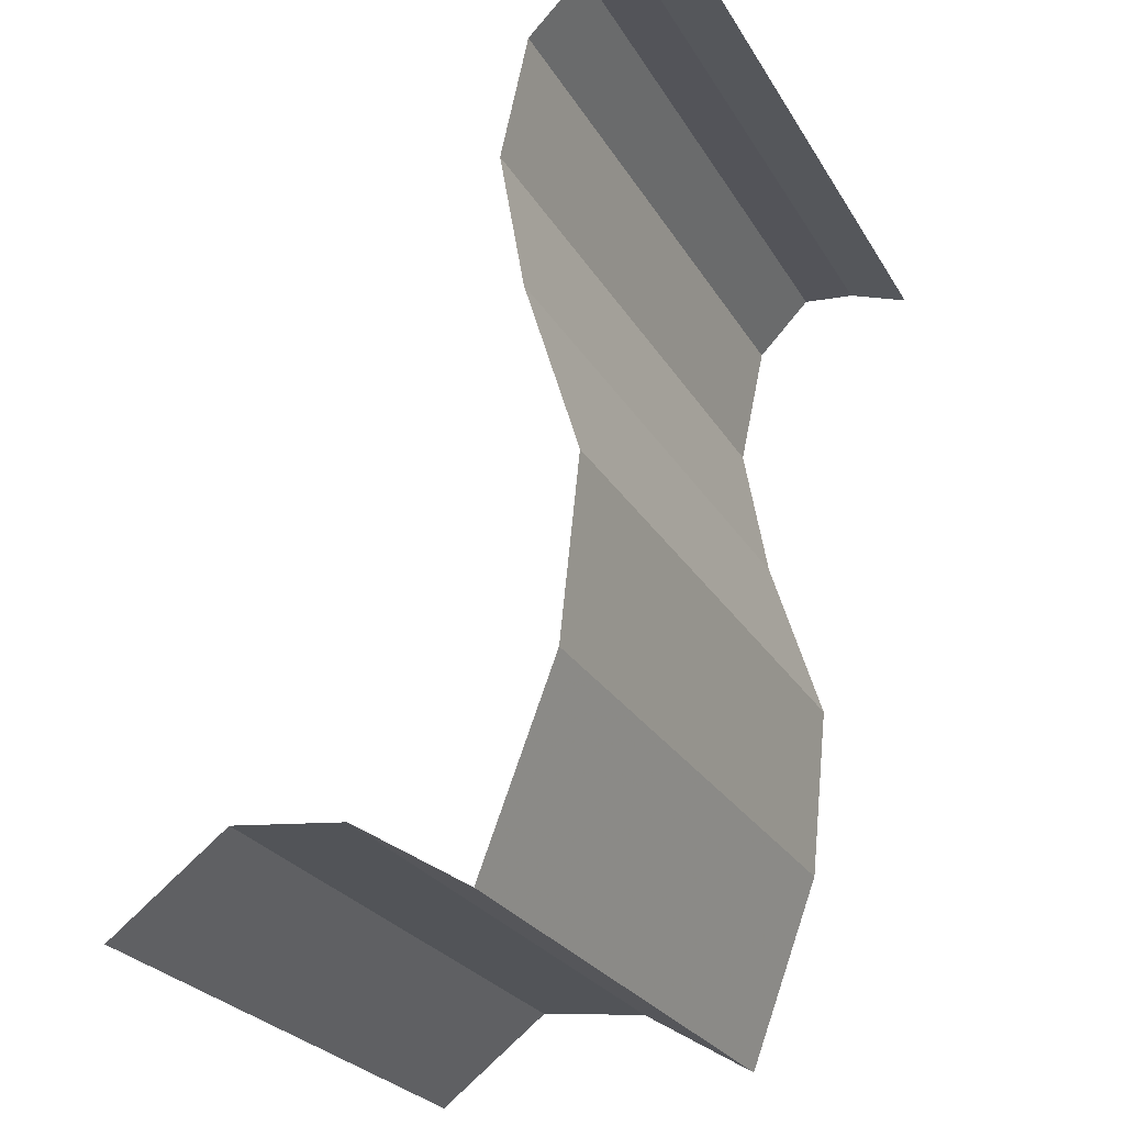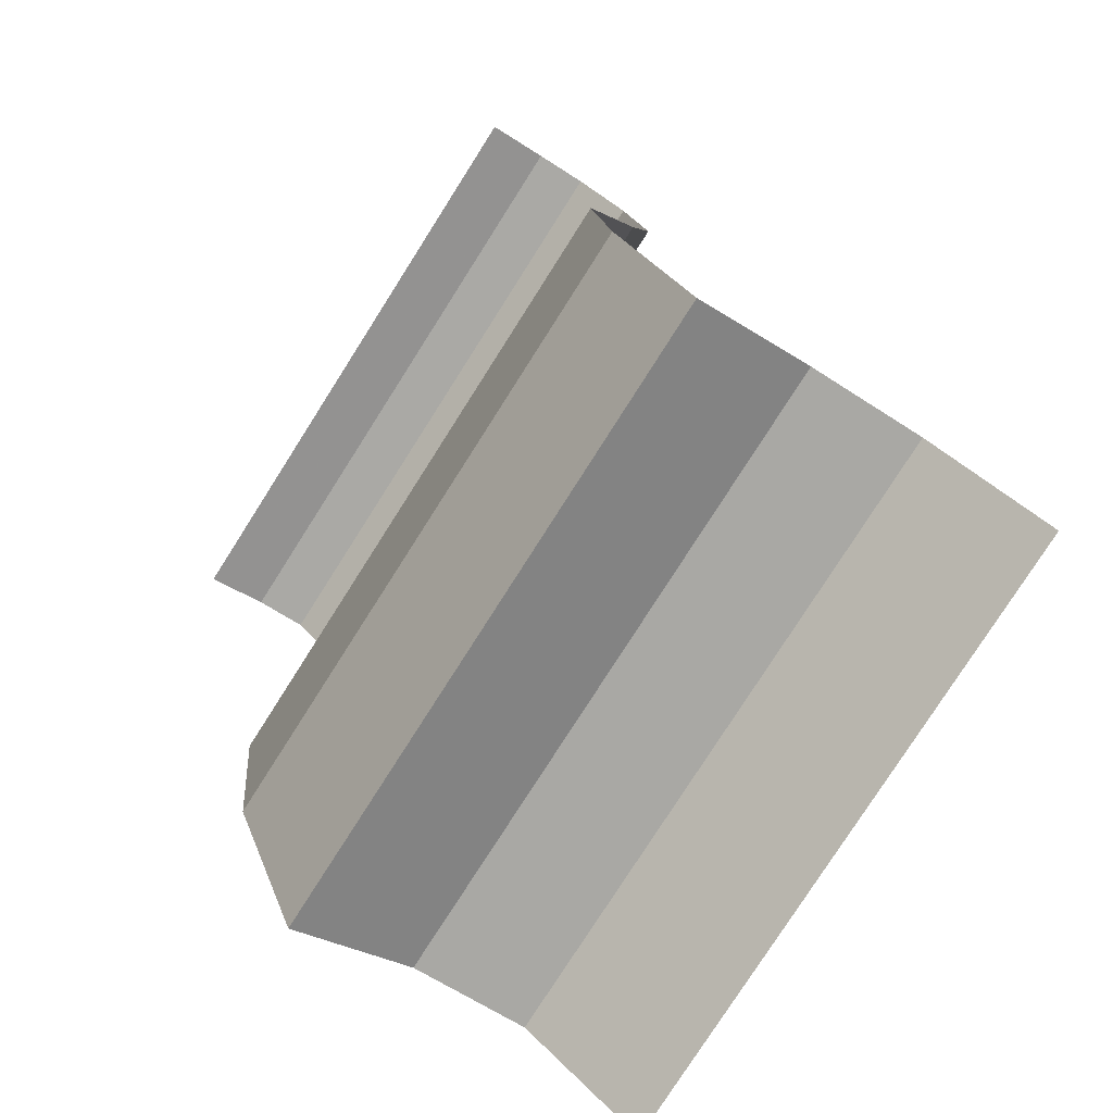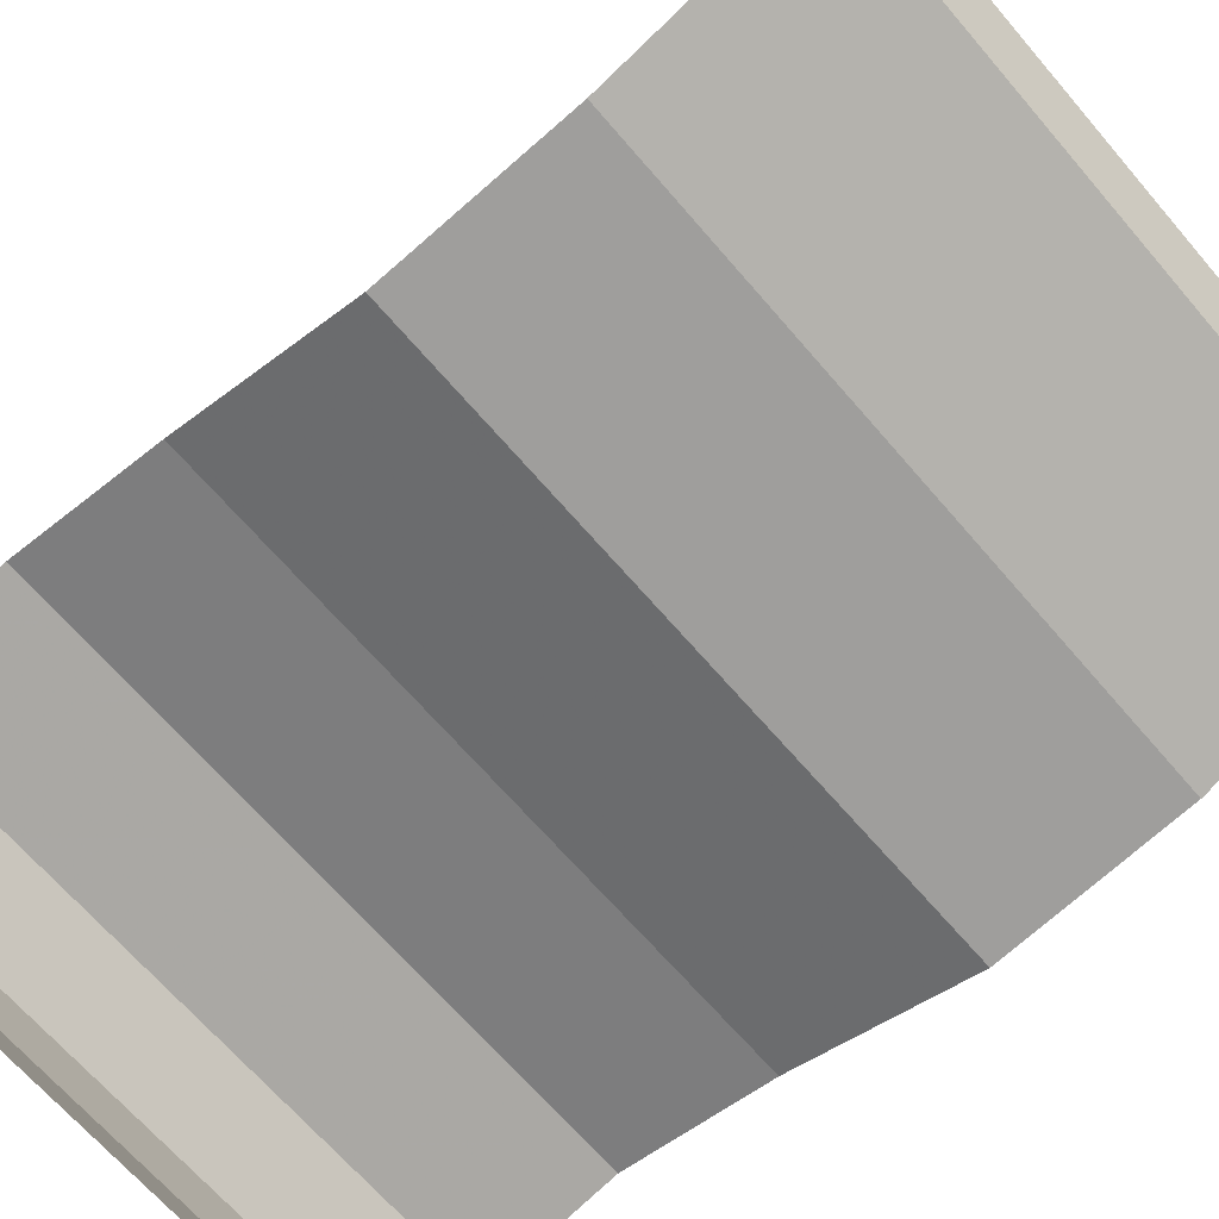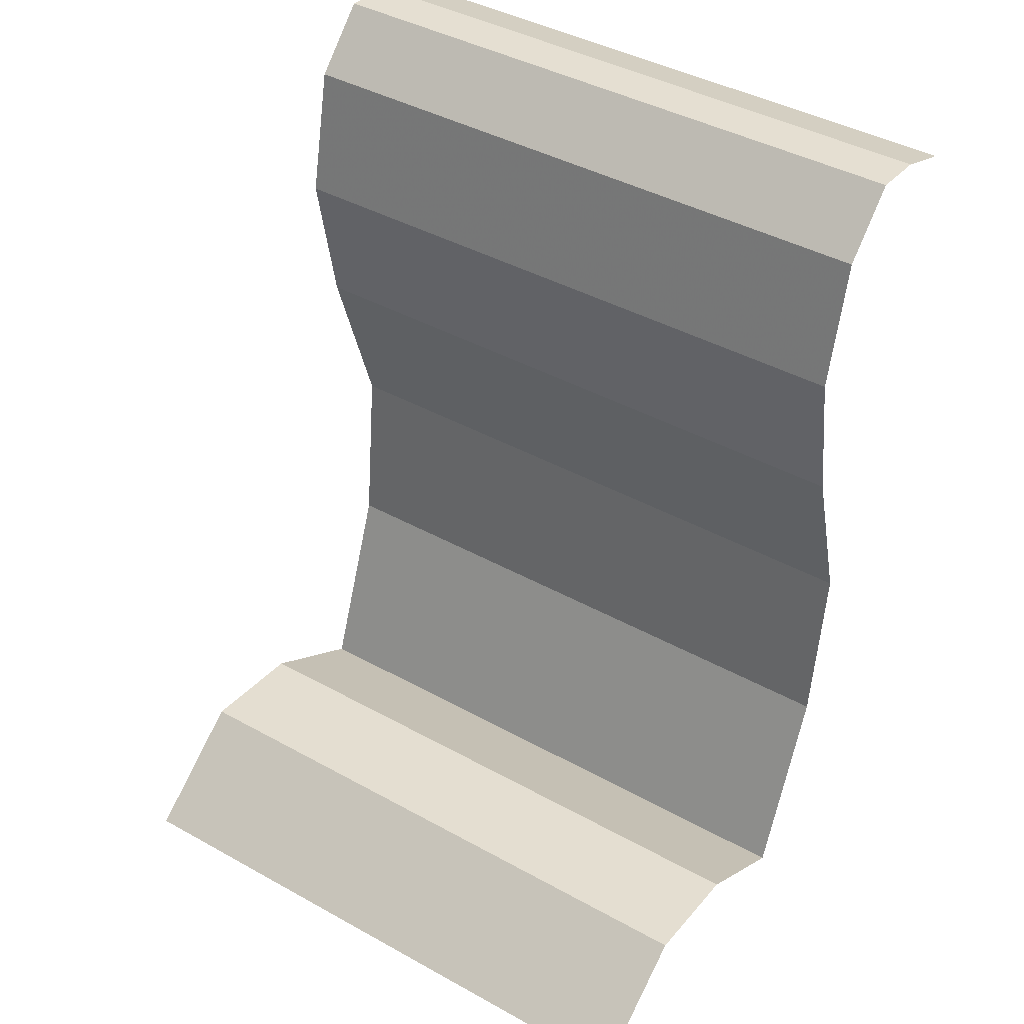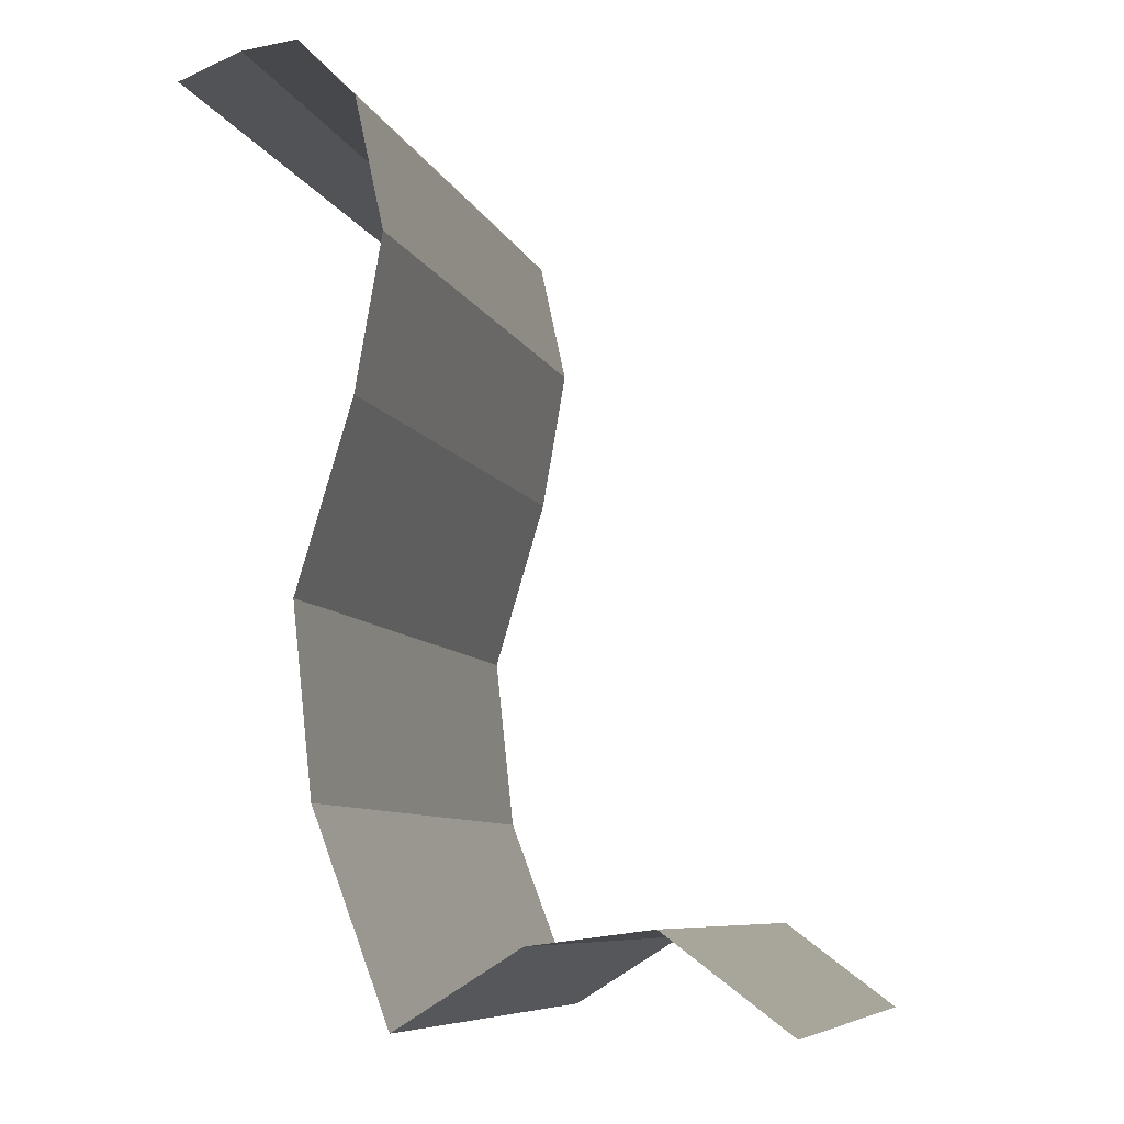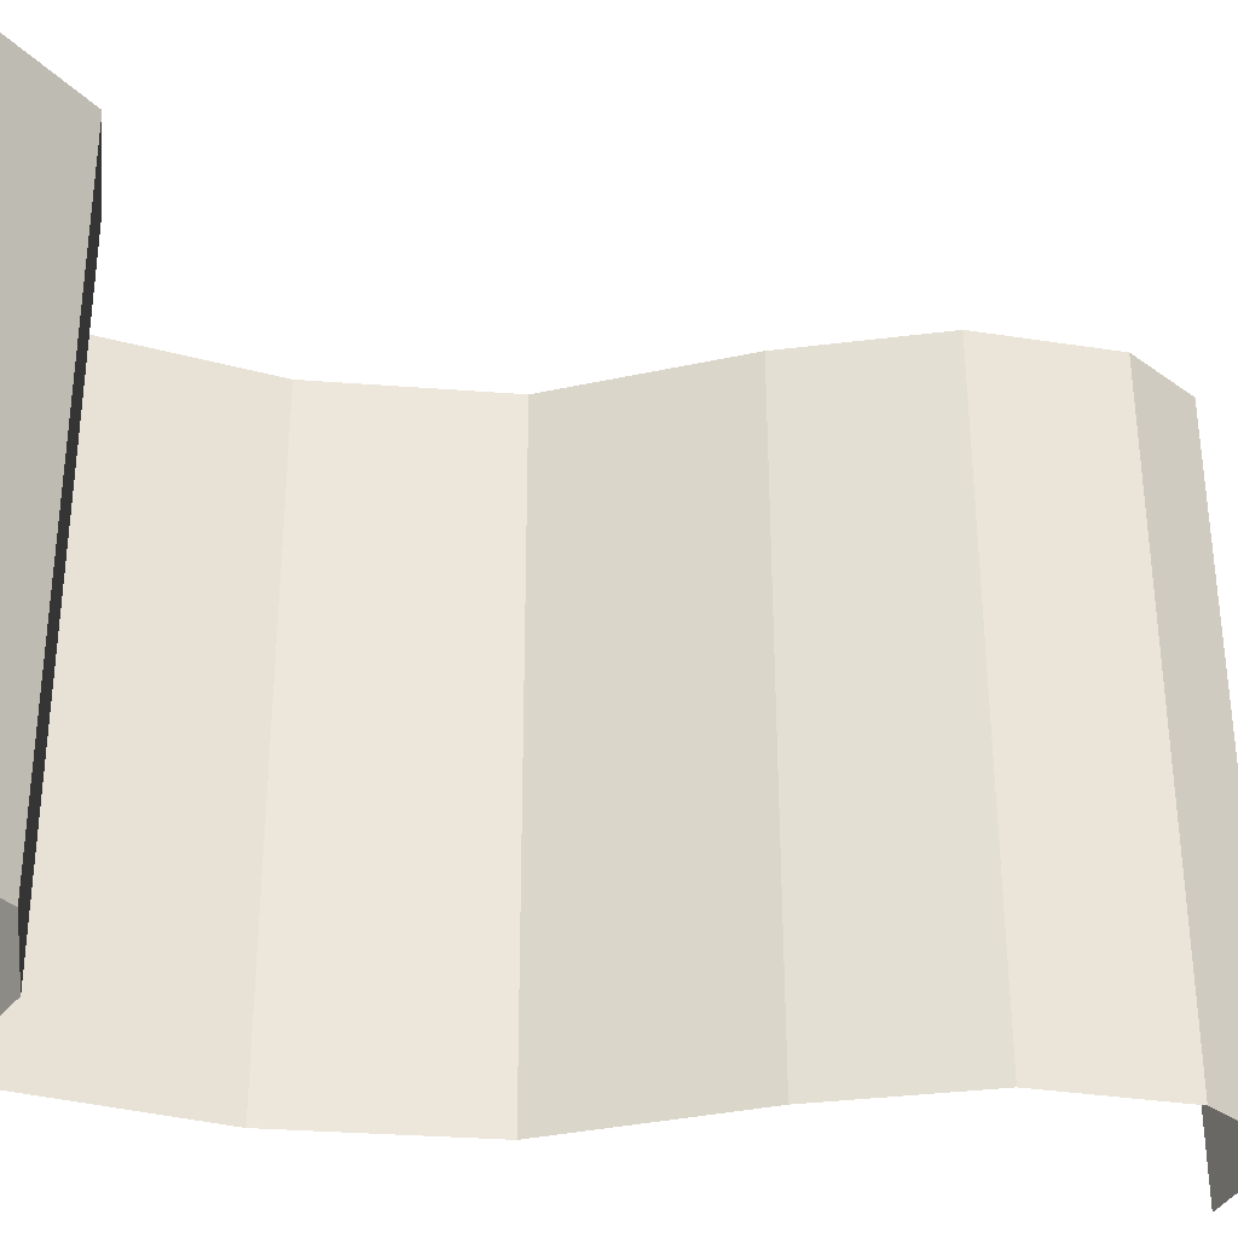
<metadata>
{"format":"obj","ext":"obj","renderer":"f3d","projection":"perspective","resolution":1024,"background":"white","views":[{"elev":-26.7,"azim":114.8,"up":"+Y"},{"elev":-78.5,"azim":-122.5,"up":"+Y"},{"elev":-66.7,"azim":-49.5,"up":"+Z"},{"elev":41.8,"azim":33.8,"up":"+Y"},{"elev":-8.1,"azim":-74.9,"up":"+Y"},{"elev":56.7,"azim":89.9,"up":"+Z"}]}
</metadata>
<code>
v -47.88 -46.6 26.98
v 47.88 -46.6 26.98
v -47.88 -23.96 30.88
v 47.88 -23.96 30.88
v -47.88 -4.28 26.6
v 47.88 -4.28 26.6
v -47.88 4.554 17.89
v 47.88 4.554 17.89
v -47.88 3.612 9.547
v 47.88 3.612 9.547
v -47.88 0 1e-06
v 47.88 0 1e-06
v -47.88 -74.18 18.67
v 47.88 -74.18 18.67
v -47.88 -101.8 21.64
v 47.88 -101.8 21.64
v -47.88 -131.8 33
v 47.88 -131.8 33
v -47.88 -118.2 68.68
v 47.88 -118.2 68.68
v -47.88 -131.8 86.6
v 47.88 -131.8 86.6
v -47.88 -120.5 51.1
v 47.88 -120.5 51.1
f 1 2 4 3
f 3 4 6 5
f 5 6 8 7
f 7 8 10 9
f 9 10 12 11
f 2 1 13 14
f 14 13 15 16
f 16 15 17 18
f 18 17 23 24
f 20 19 21 22
f 24 23 19 20

</code>
